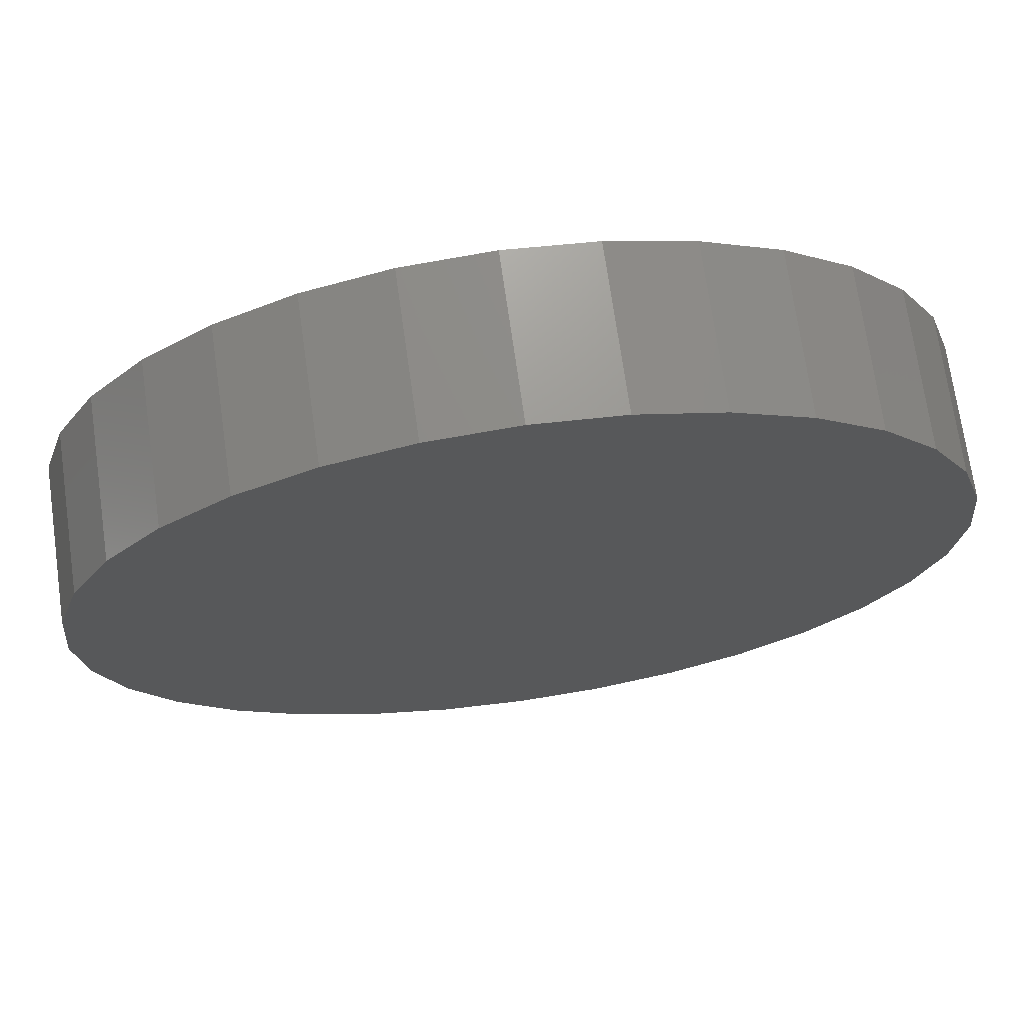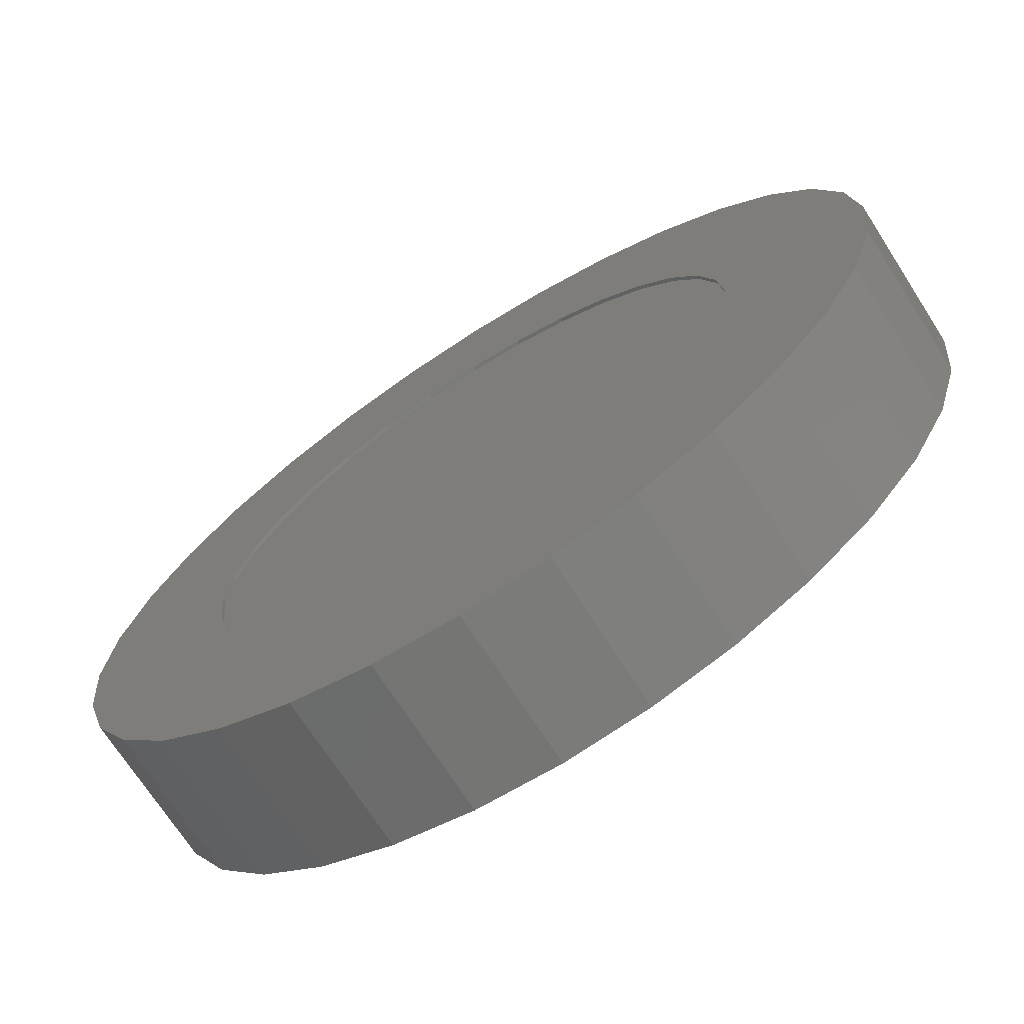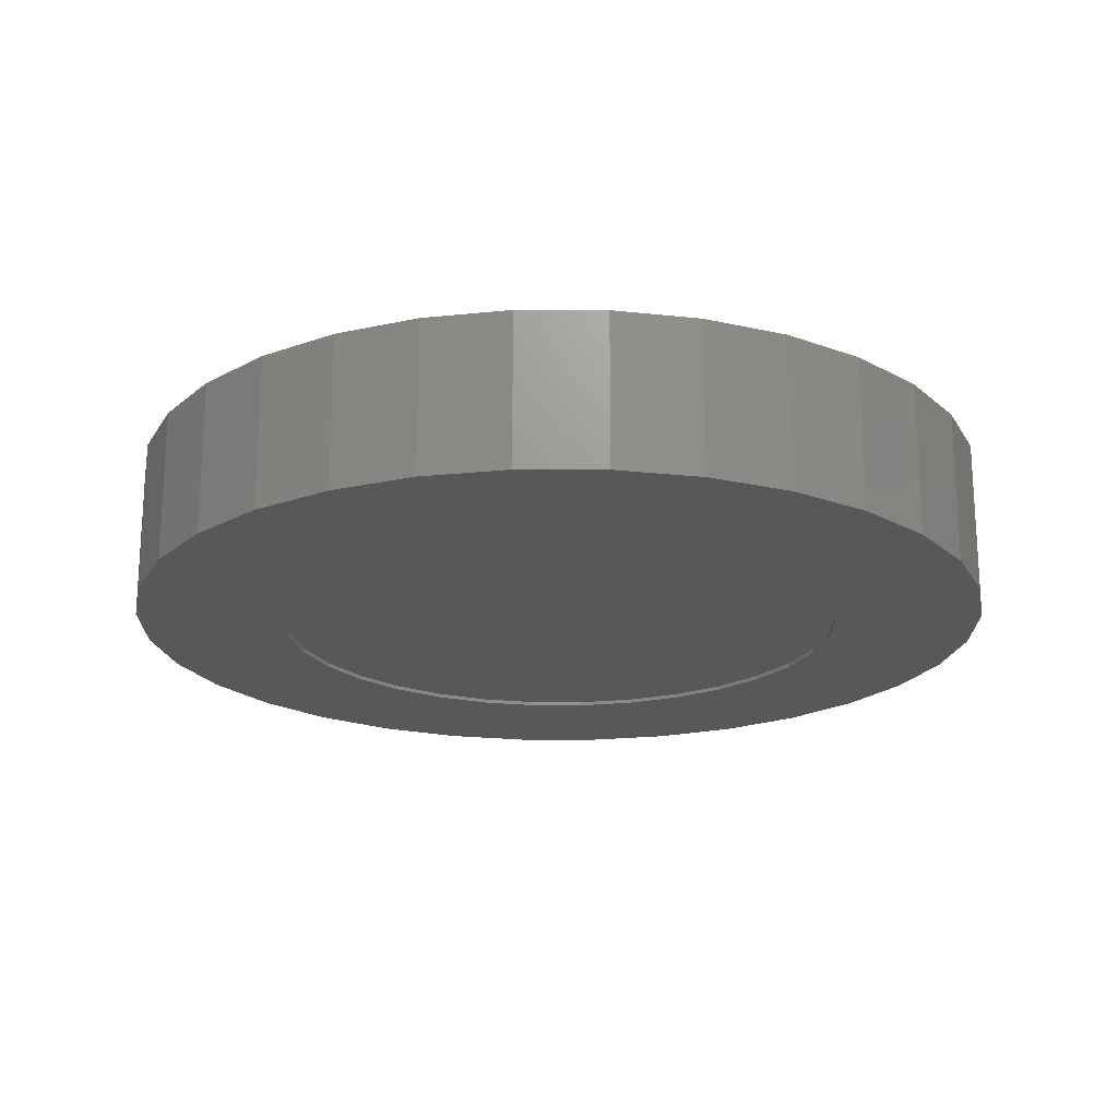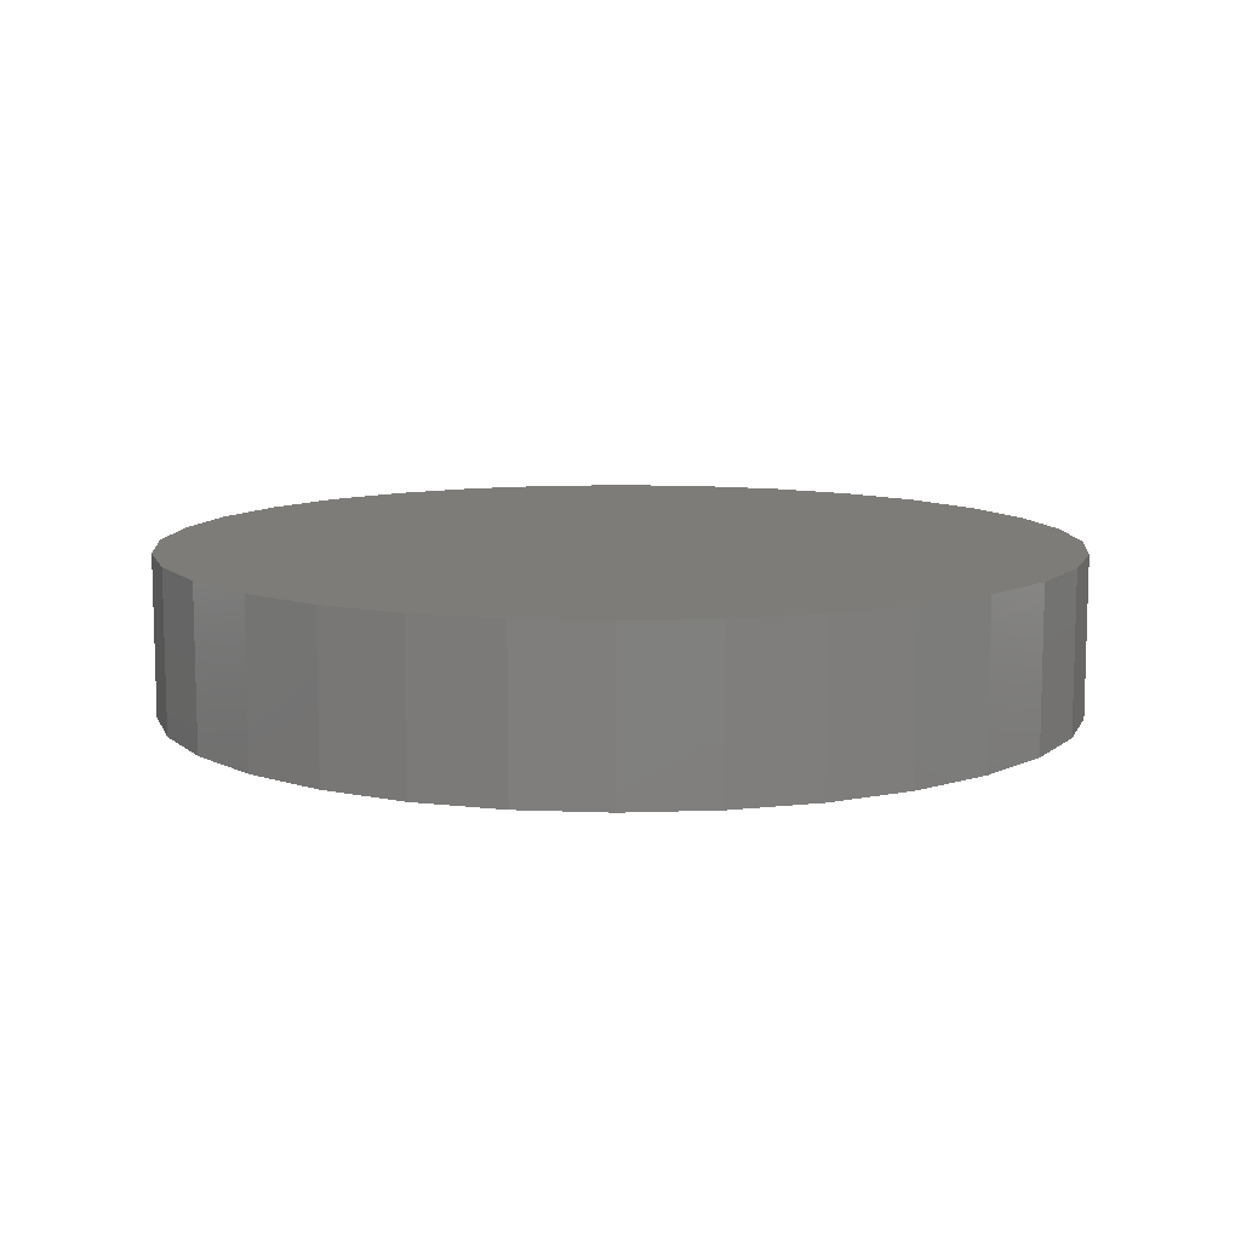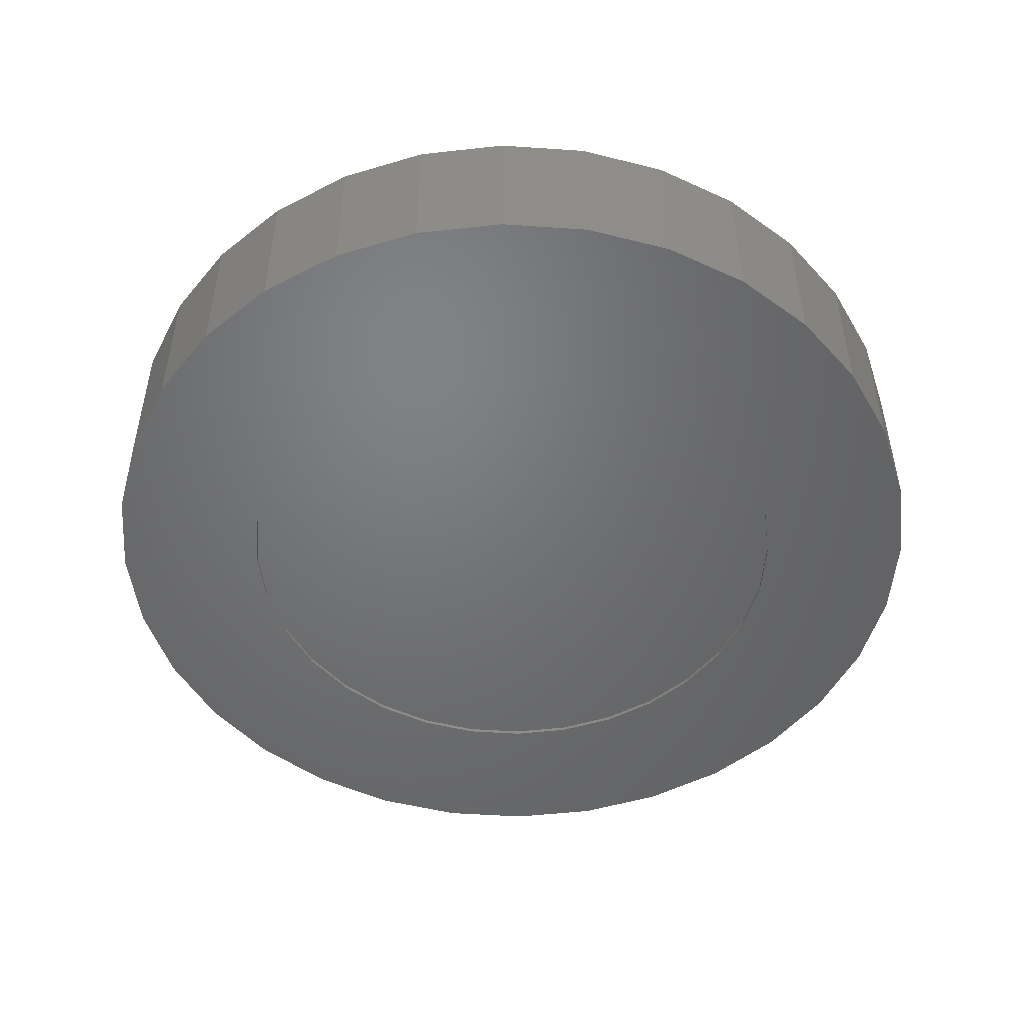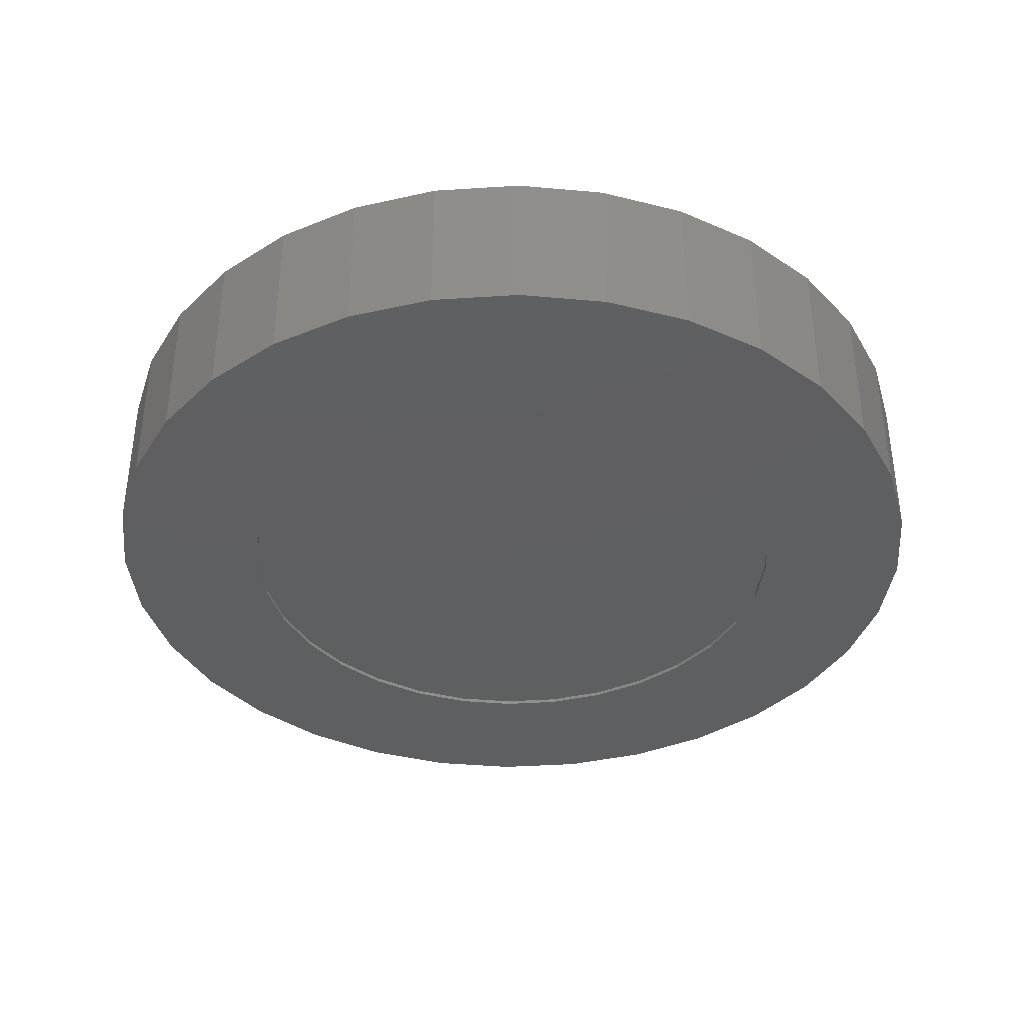
<metadata>
{"format":"stl","ext":"stl","renderer":"f3d","projection":"perspective","resolution":1024,"background":"white","views":[{"elev":71.2,"azim":-8.1,"up":"+Y"},{"elev":-70.9,"azim":-147.3,"up":"+Y"},{"elev":-20.1,"azim":-118.4,"up":"+Z"},{"elev":10.0,"azim":146.7,"up":"+Z"},{"elev":-50.0,"azim":-54.9,"up":"+Z"},{"elev":-38.2,"azim":134.1,"up":"+Z"}]}
</metadata>
<code>
# stl→obj: 128 verts, 252 faces
v -0.1063 -0.5741 0
v 0.007895 -0.5854 0
v -0.6215 -0.6294 0
v 0.1221 -0.5741 0
v 0.6373 -0.6294 0
v 0.007895 0.5854 0
v -0.1063 0.5741 0
v -0.6215 0.6294 0
v -0.4866 0.74 0
v -0.3327 0.8223 0
v -0.1657 0.8729 0
v 0.007895 0.89 0
v 0.1815 0.8729 0
v 0.3485 0.8223 0
v 0.5024 0.74 0
v 0.6373 0.6294 0
v 0.1221 0.5741 0
v 0.007895 -0.89 0
v -0.1657 -0.8729 0
v -0.3327 -0.8223 0
v -0.4866 -0.74 0
v 0.5024 -0.74 0
v 0.3485 -0.8223 0
v 0.1815 -0.8729 0
v -0.3173 0.4867 0
v -0.7322 0.4945 0
v -0.2161 0.5408 0
v -0.4788 0.3252 0
v -0.8144 0.3406 0
v -0.406 0.4139 0
v -0.5775 3.316e-16 0
v -0.8822 5.043e-16 0
v -0.5662 0.1142 0
v -0.8651 0.1736 0
v -0.5329 0.224 0
v -0.5329 -0.224 0
v -0.8651 -0.1736 0
v -0.5662 -0.1142 0
v -0.3173 -0.4867 0
v -0.7322 -0.4945 0
v -0.406 -0.4139 0
v -0.8144 -0.3406 0
v -0.4788 -0.3252 0
v -0.2161 -0.5408 0
v 0.3331 0.4867 0
v 0.2319 0.5408 0
v 0.7479 0.4945 0
v 0.4946 0.3252 0
v 0.4218 0.4139 0
v 0.8302 0.3406 0
v 0.5933 0 0
v 0.582 0.1142 0
v 0.8979 -1.009e-15 0
v 0.5487 0.224 0
v 0.8808 0.1736 0
v 0.5487 -0.224 0
v 0.582 -0.1142 0
v 0.8808 -0.1736 0
v 0.3331 -0.4867 0
v 0.4218 -0.4139 0
v 0.7479 -0.4945 0
v 0.4946 -0.3252 0
v 0.8302 -0.3406 0
v 0.2319 -0.5408 0
v 0.1221 -0.5741 0.007812
v 0.2319 -0.5408 0.007812
v 0.3331 -0.4867 0.007812
v 0.4218 -0.4139 0.007812
v 0.4946 -0.3252 0.007812
v 0.5487 -0.224 0.007812
v 0.582 -0.1142 0.007812
v 0.5933 3.742e-16 0.007812
v 0.007895 -0.5854 0.007812
v -0.1063 -0.5741 0.007812
v -0.2161 -0.5408 0.007812
v -0.3173 -0.4867 0.007812
v -0.406 -0.4139 0.007812
v -0.4788 -0.3252 0.007812
v -0.5329 -0.224 0.007812
v -0.5662 -0.1142 0.007812
v -0.5775 3.316e-16 0.007812
v -0.1063 0.5741 0.007812
v -0.2161 0.5408 0.007812
v -0.3173 0.4867 0.007812
v -0.406 0.4139 0.007812
v -0.4788 0.3252 0.007812
v -0.5329 0.224 0.007812
v -0.5662 0.1142 0.007812
v 0.007895 0.5854 0.007812
v 0.1221 0.5741 0.007812
v 0.2319 0.5408 0.007812
v 0.3331 0.4867 0.007812
v 0.4218 0.4139 0.007812
v 0.4946 0.3252 0.007812
v 0.5487 0.224 0.007812
v 0.582 0.1142 0.007812
v 0.8979 5.689e-16 0.3125
v 0.8808 -0.1736 0.3125
v 0.8302 -0.3406 0.3125
v 0.7479 -0.4945 0.3125
v 0.6373 -0.6294 0.3125
v 0.5024 -0.74 0.3125
v 0.3485 -0.8223 0.3125
v 0.1815 -0.8729 0.3125
v 0.007895 -0.89 0.3125
v -0.1657 -0.8729 0.3125
v -0.3327 -0.8223 0.3125
v -0.4866 -0.74 0.3125
v -0.6215 -0.6294 0.3125
v -0.7322 -0.4945 0.3125
v -0.8144 -0.3406 0.3125
v -0.8651 -0.1736 0.3125
v -0.8822 5.043e-16 0.3125
v -0.8651 0.1736 0.3125
v -0.8144 0.3406 0.3125
v -0.7322 0.4945 0.3125
v -0.6215 0.6294 0.3125
v -0.4866 0.74 0.3125
v -0.3327 0.8223 0.3125
v -0.1657 0.8729 0.3125
v 0.007895 0.89 0.3125
v 0.1815 0.8729 0.3125
v 0.3485 0.8223 0.3125
v 0.5024 0.74 0.3125
v 0.6373 0.6294 0.3125
v 0.7479 0.4945 0.3125
v 0.8302 0.3406 0.3125
v 0.8808 0.1736 0.3125
f 1 2 3
f 2 4 5
f 6 7 8
f 6 8 9
f 6 9 10
f 6 10 11
f 6 11 12
f 6 12 13
f 6 13 14
f 6 14 15
f 6 15 16
f 6 16 17
f 18 19 20
f 18 20 21
f 18 21 3
f 18 3 2
f 18 2 5
f 18 5 22
f 18 22 23
f 18 23 24
f 25 26 27
f 27 26 8
f 27 8 7
f 28 29 30
f 30 29 26
f 30 26 25
f 31 32 33
f 33 32 34
f 33 34 35
f 35 34 29
f 35 29 28
f 36 37 38
f 38 37 32
f 38 32 31
f 39 40 41
f 41 40 42
f 41 42 43
f 43 42 37
f 43 37 36
f 1 3 44
f 44 3 40
f 44 40 39
f 45 46 47
f 47 46 17
f 47 17 16
f 48 49 50
f 50 49 45
f 50 45 47
f 51 52 53
f 53 52 54
f 53 54 55
f 55 54 48
f 55 48 50
f 56 57 58
f 58 57 51
f 58 51 53
f 59 60 61
f 61 60 62
f 61 62 63
f 63 62 56
f 63 56 58
f 4 64 5
f 5 64 59
f 5 59 61
f 2 65 4
f 4 65 66
f 4 66 64
f 64 66 67
f 64 67 59
f 59 67 68
f 59 68 60
f 60 68 69
f 60 69 62
f 62 69 70
f 62 70 56
f 56 70 71
f 56 71 57
f 57 71 72
f 57 72 51
f 65 2 73
f 73 2 1
f 73 1 74
f 74 1 44
f 74 44 75
f 75 44 39
f 75 39 76
f 76 39 41
f 76 41 77
f 77 41 43
f 77 43 78
f 78 43 36
f 78 36 79
f 79 36 38
f 79 38 80
f 80 38 31
f 80 31 81
f 6 82 7
f 7 82 83
f 7 83 27
f 27 83 84
f 27 84 25
f 25 84 85
f 25 85 30
f 30 85 86
f 30 86 28
f 28 86 87
f 28 87 35
f 35 87 88
f 35 88 33
f 33 88 81
f 33 81 31
f 82 6 89
f 89 6 17
f 89 17 90
f 90 17 46
f 90 46 91
f 91 46 45
f 91 45 92
f 92 45 49
f 92 49 93
f 93 49 48
f 93 48 94
f 94 48 54
f 94 54 95
f 95 54 52
f 95 52 96
f 96 52 51
f 96 51 72
f 53 97 58
f 58 97 98
f 58 98 63
f 63 98 99
f 63 99 61
f 61 99 100
f 61 100 5
f 5 100 101
f 5 101 22
f 22 101 102
f 22 102 23
f 23 102 103
f 23 103 24
f 24 103 104
f 24 104 18
f 18 104 105
f 18 105 19
f 19 105 106
f 19 106 20
f 20 106 107
f 20 107 21
f 21 107 108
f 21 108 3
f 3 108 109
f 3 109 40
f 40 109 110
f 40 110 42
f 42 110 111
f 42 111 37
f 37 111 112
f 37 112 32
f 32 112 113
f 32 113 34
f 34 113 114
f 34 114 29
f 29 114 115
f 29 115 26
f 26 115 116
f 26 116 8
f 8 116 117
f 8 117 9
f 9 117 118
f 9 118 10
f 10 118 119
f 10 119 11
f 11 119 120
f 11 120 12
f 12 120 121
f 12 121 13
f 13 121 122
f 13 122 14
f 14 122 123
f 14 123 15
f 15 123 124
f 15 124 16
f 16 124 125
f 16 125 47
f 47 125 126
f 47 126 50
f 50 126 127
f 50 127 55
f 55 127 128
f 55 128 53
f 53 128 97
f 120 122 121
f 122 120 123
f 123 120 119
f 123 119 124
f 124 119 118
f 124 118 125
f 125 118 117
f 125 117 126
f 126 117 116
f 126 116 127
f 127 116 115
f 127 115 128
f 128 115 114
f 128 114 97
f 97 114 113
f 97 113 98
f 98 113 112
f 98 112 99
f 99 112 111
f 99 111 100
f 100 111 110
f 100 110 101
f 101 110 109
f 101 109 102
f 102 109 108
f 102 108 103
f 103 108 107
f 103 107 104
f 104 107 106
f 104 106 105
f 71 96 72
f 81 88 80
f 80 88 87
f 80 87 79
f 79 87 86
f 79 86 78
f 78 86 85
f 78 85 77
f 77 85 84
f 77 84 76
f 76 84 83
f 76 83 75
f 75 83 82
f 75 82 74
f 74 82 89
f 74 89 73
f 73 89 90
f 73 90 65
f 65 90 91
f 65 91 66
f 66 91 92
f 66 92 67
f 67 92 93
f 67 93 68
f 68 93 94
f 68 94 69
f 69 94 95
f 69 95 70
f 70 95 96
f 70 96 71

</code>
